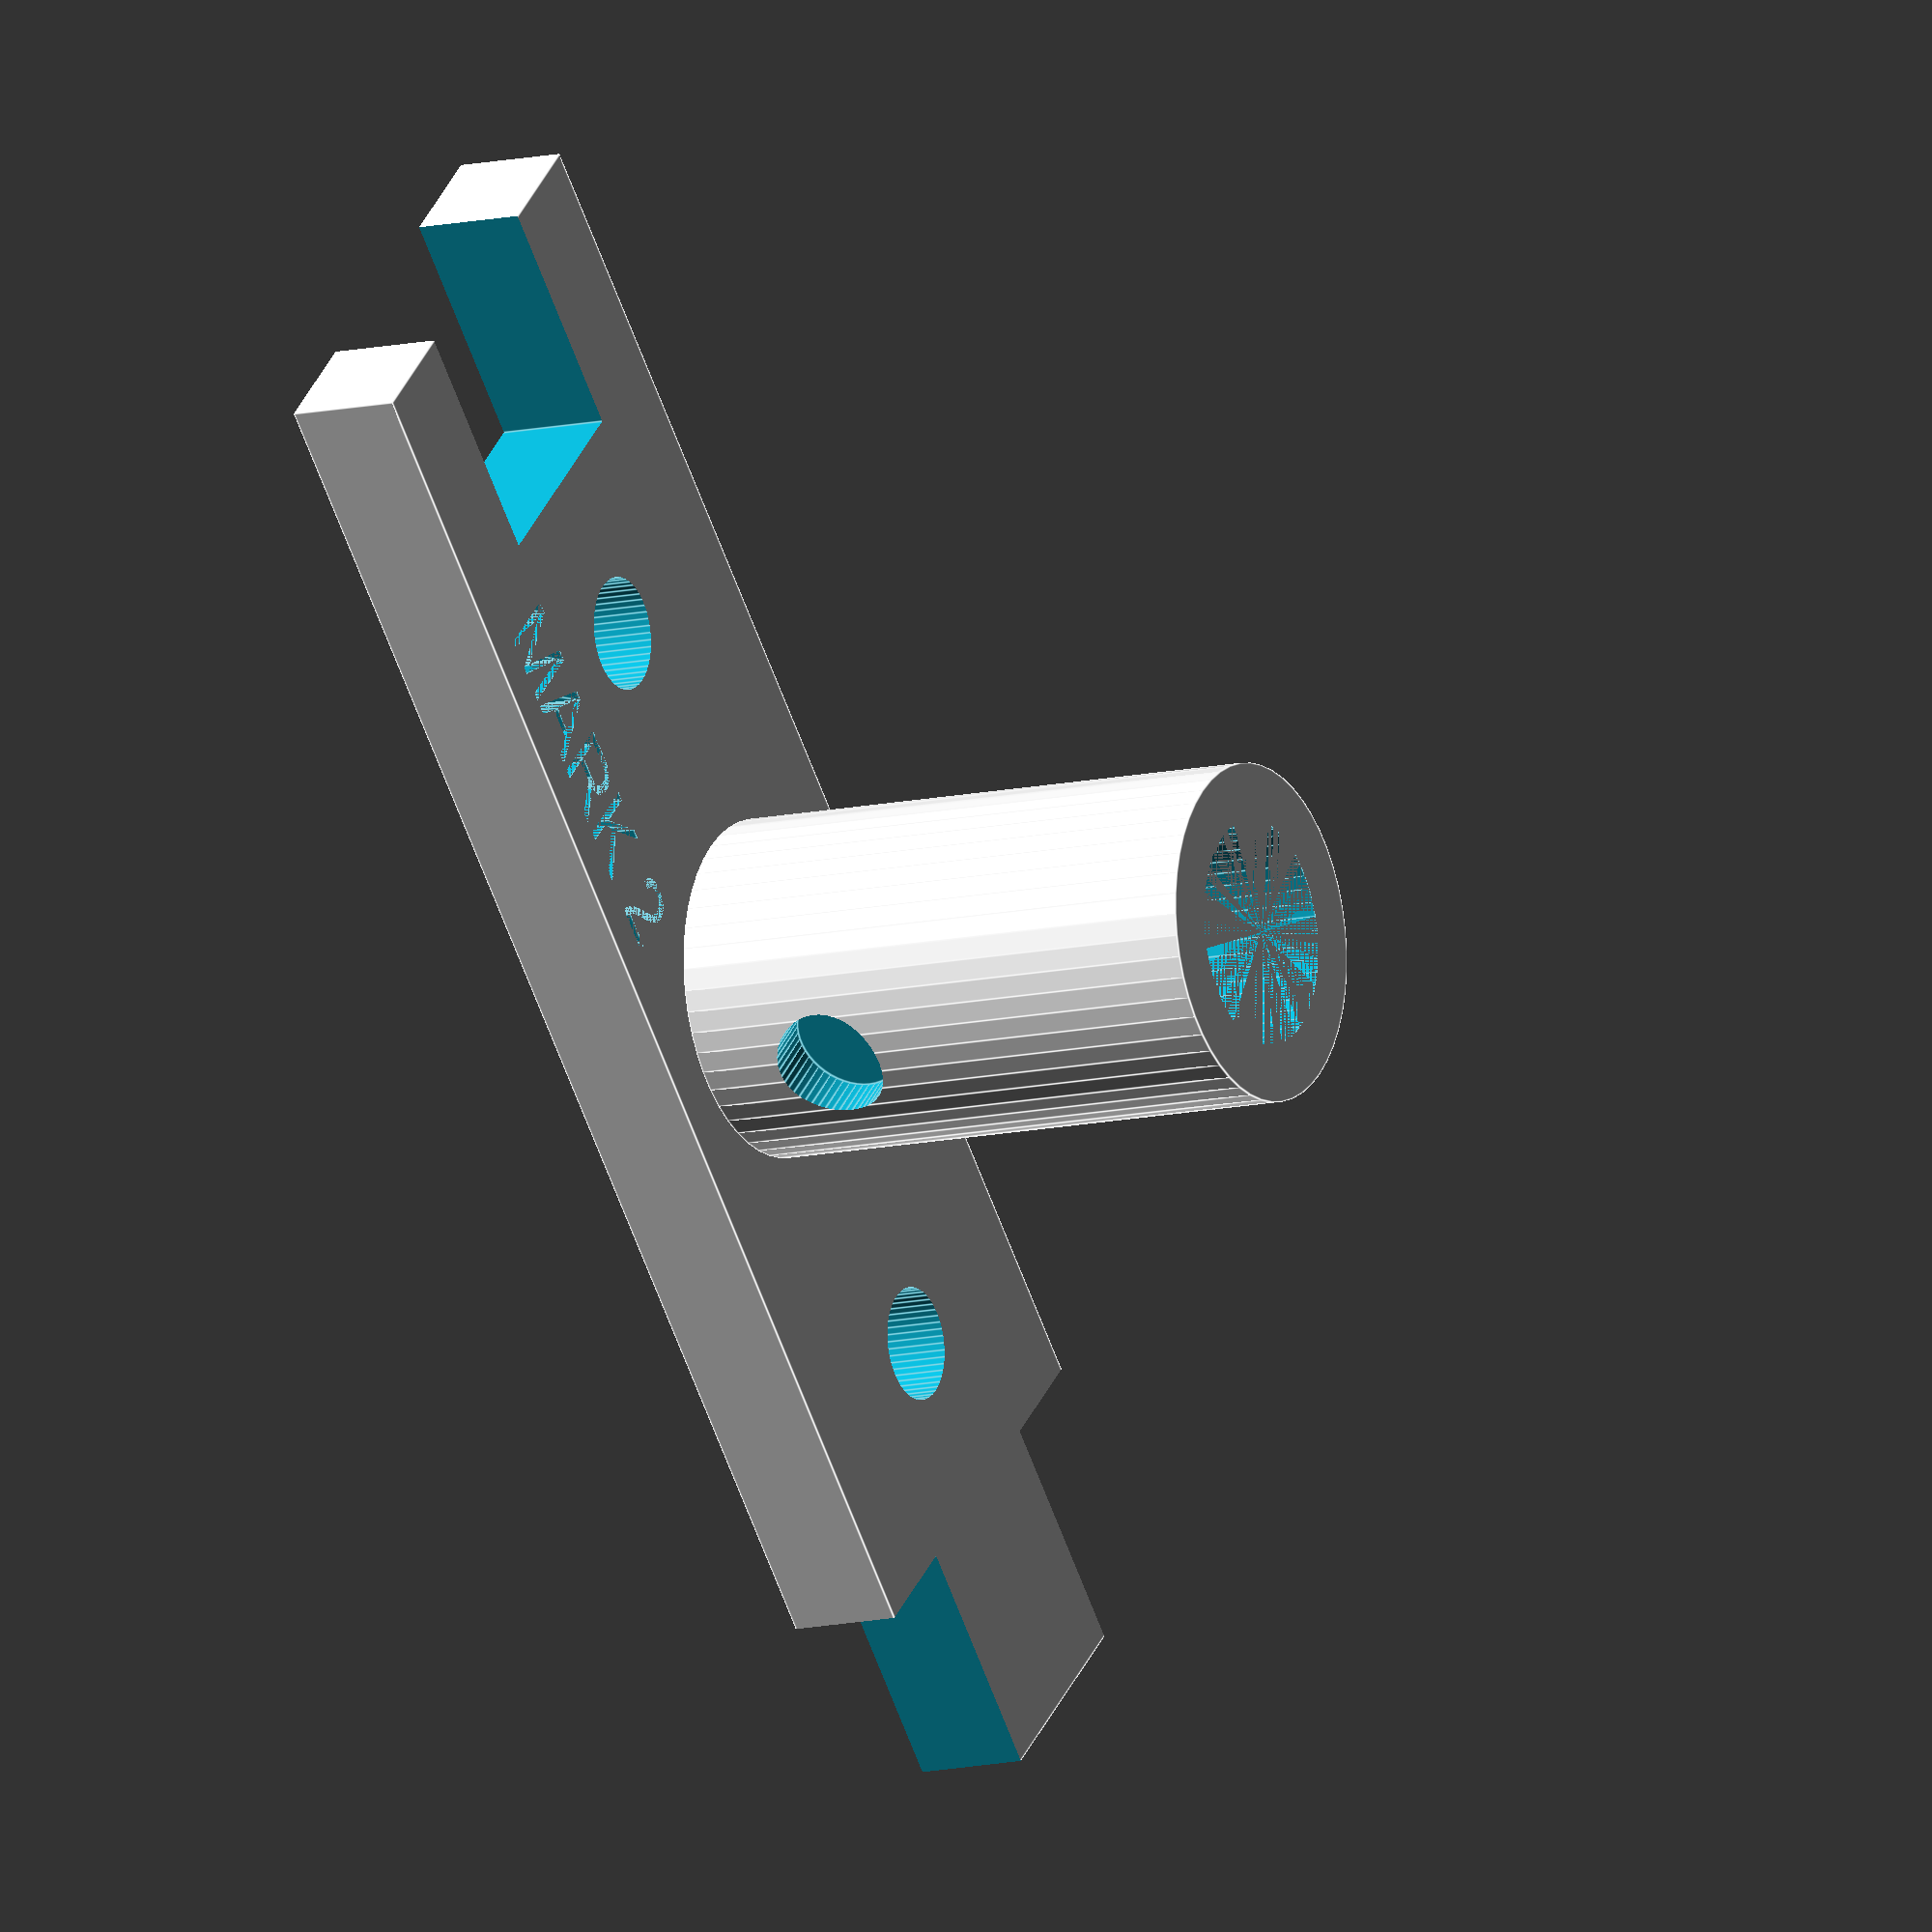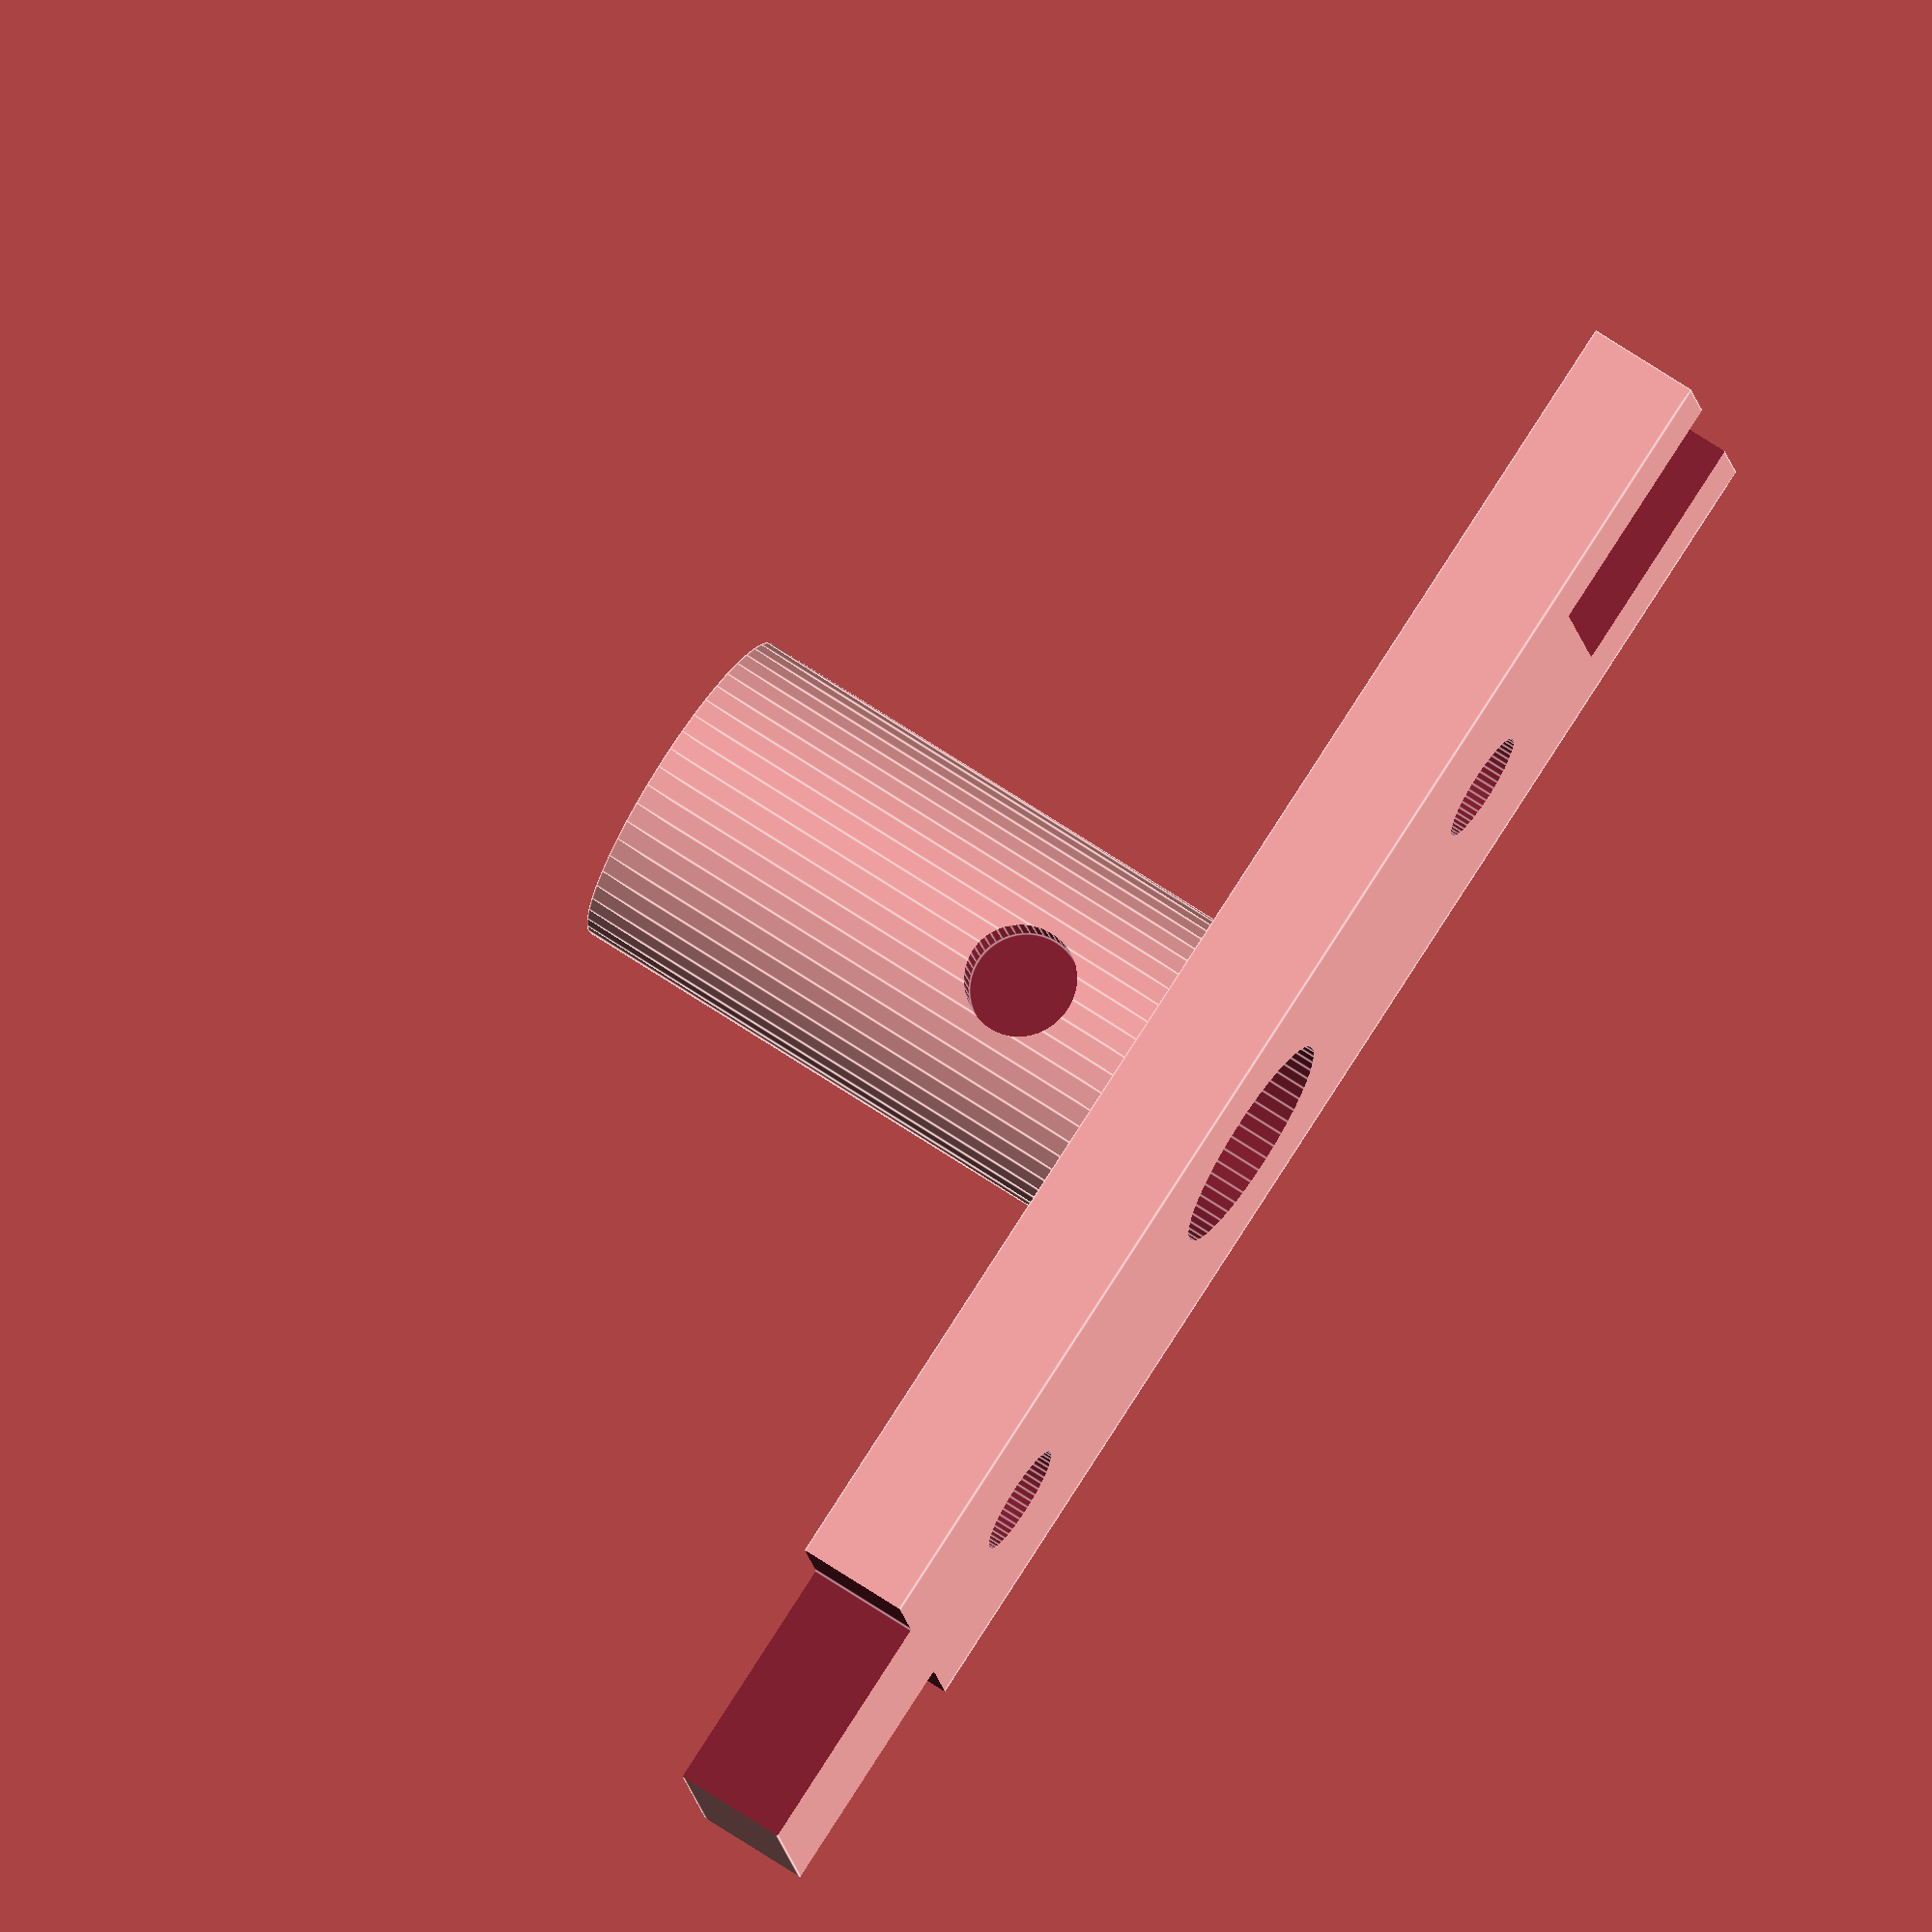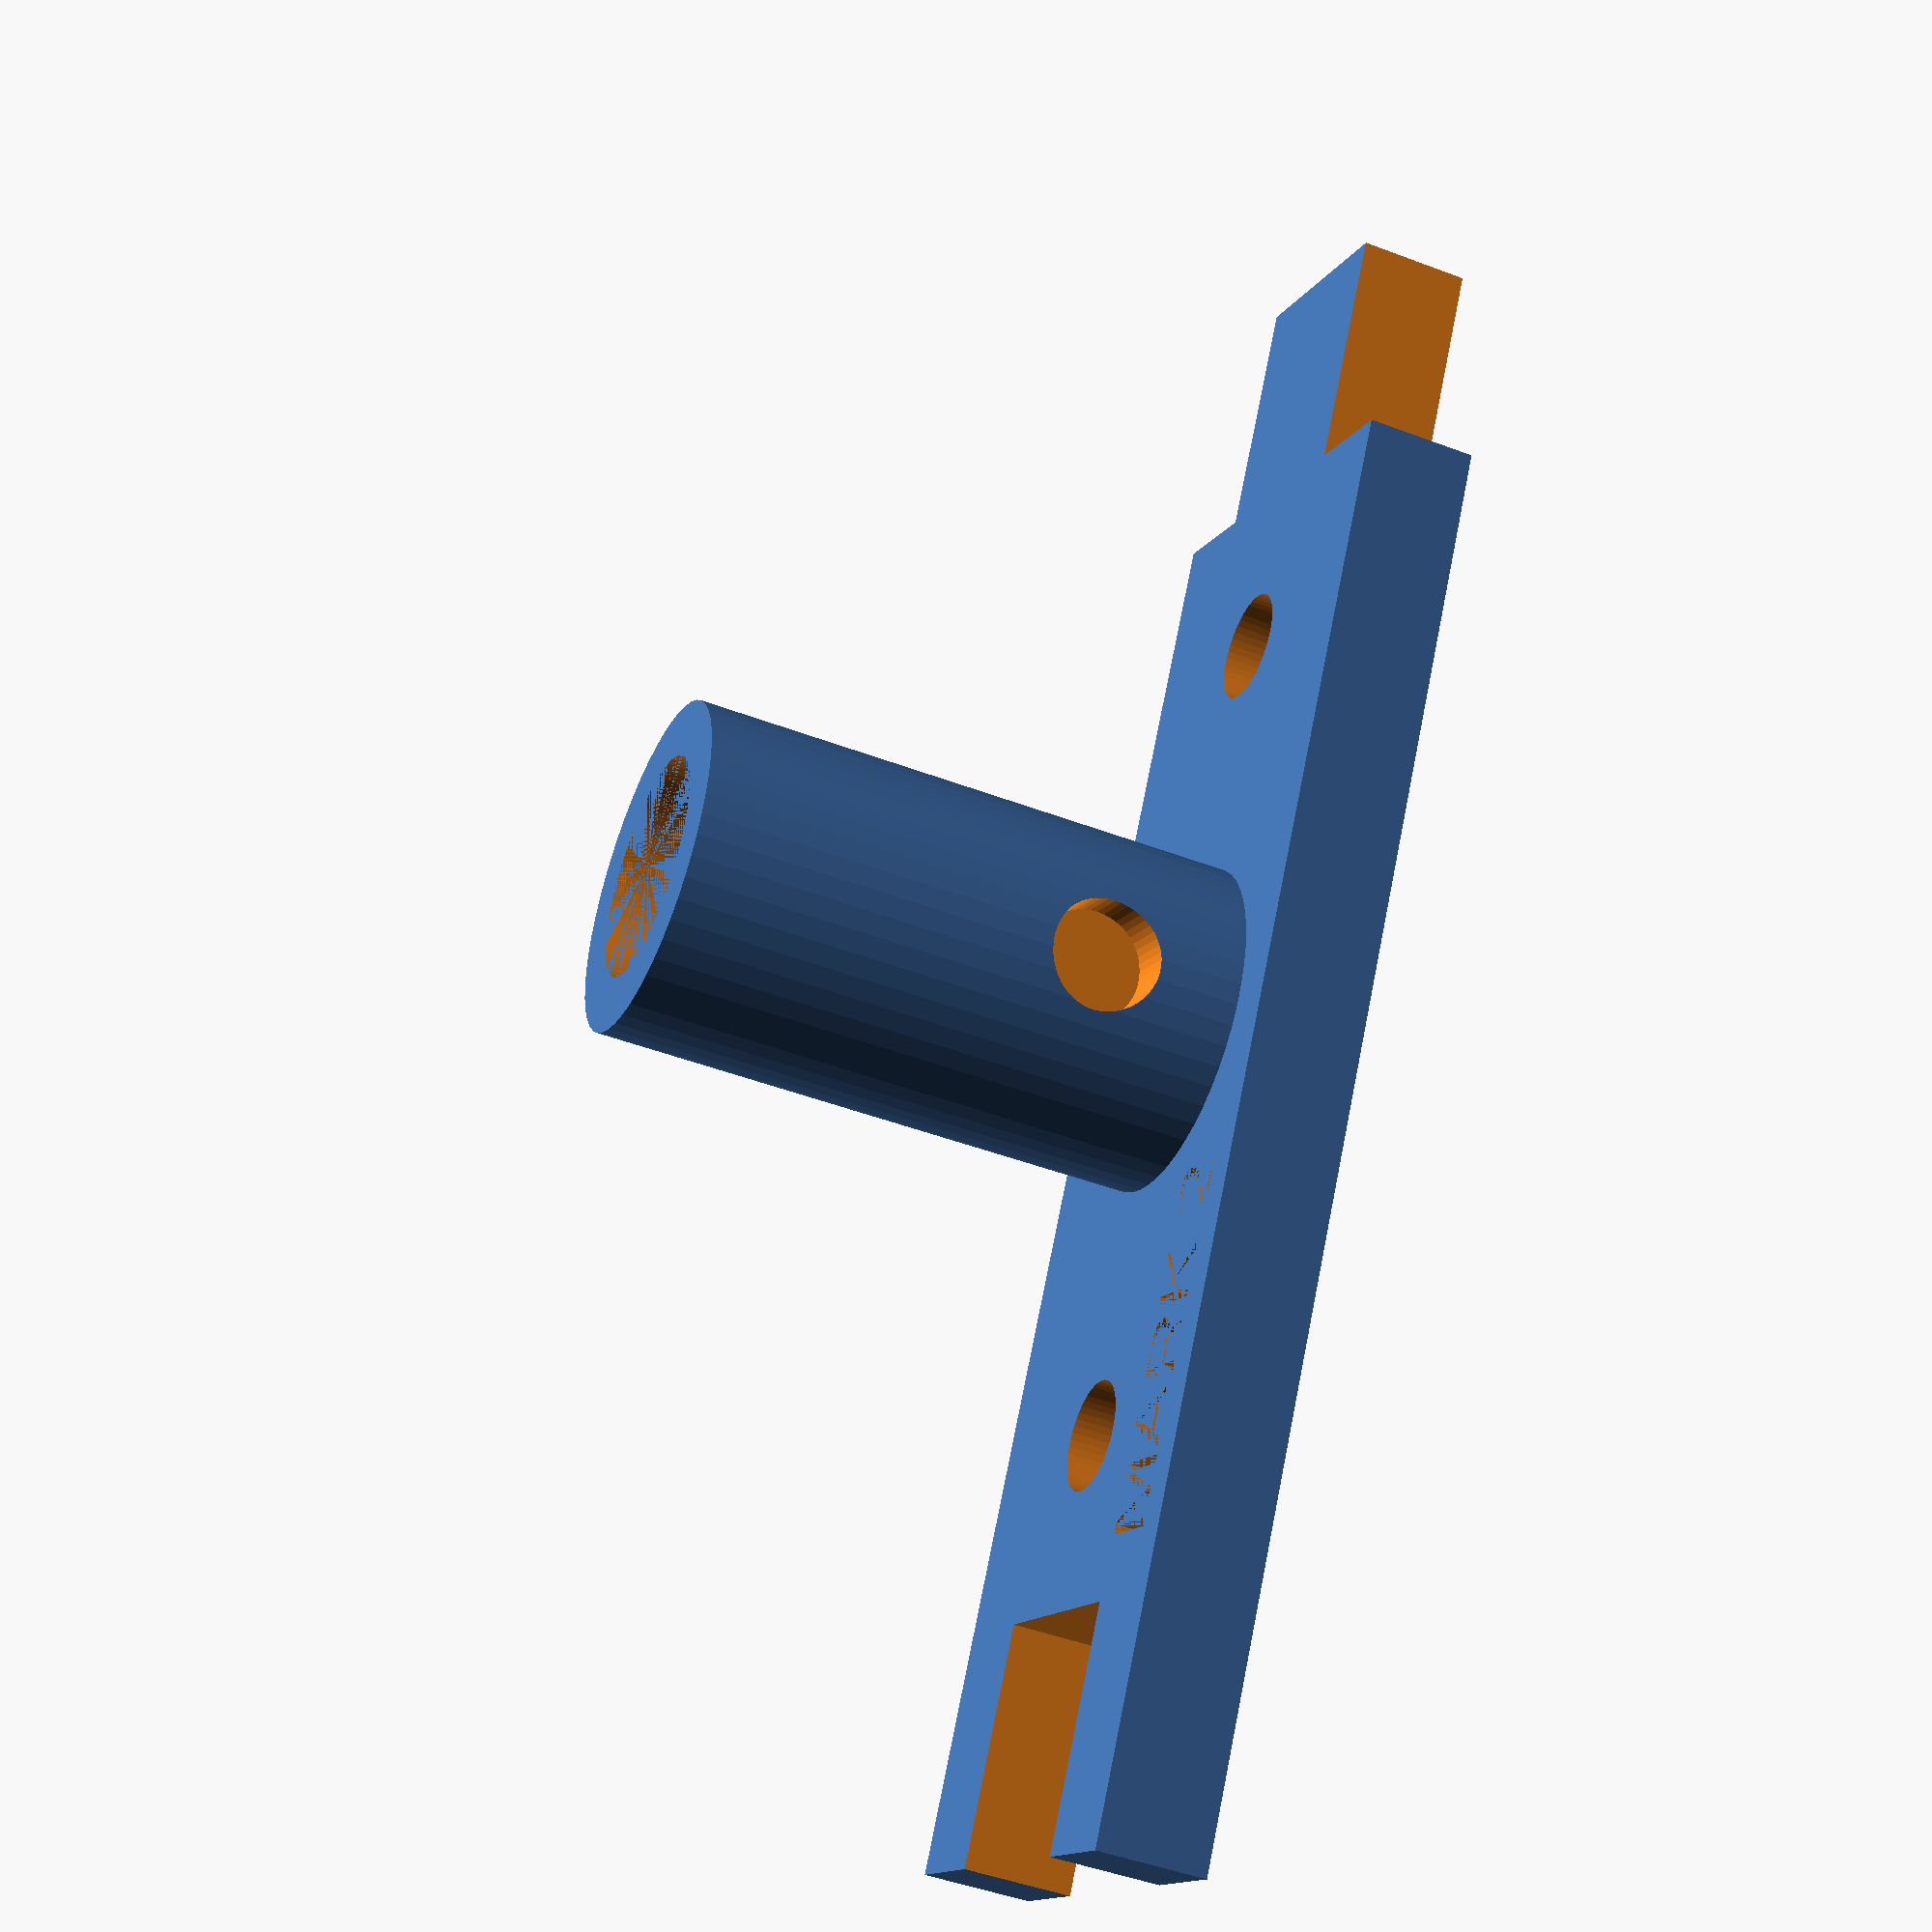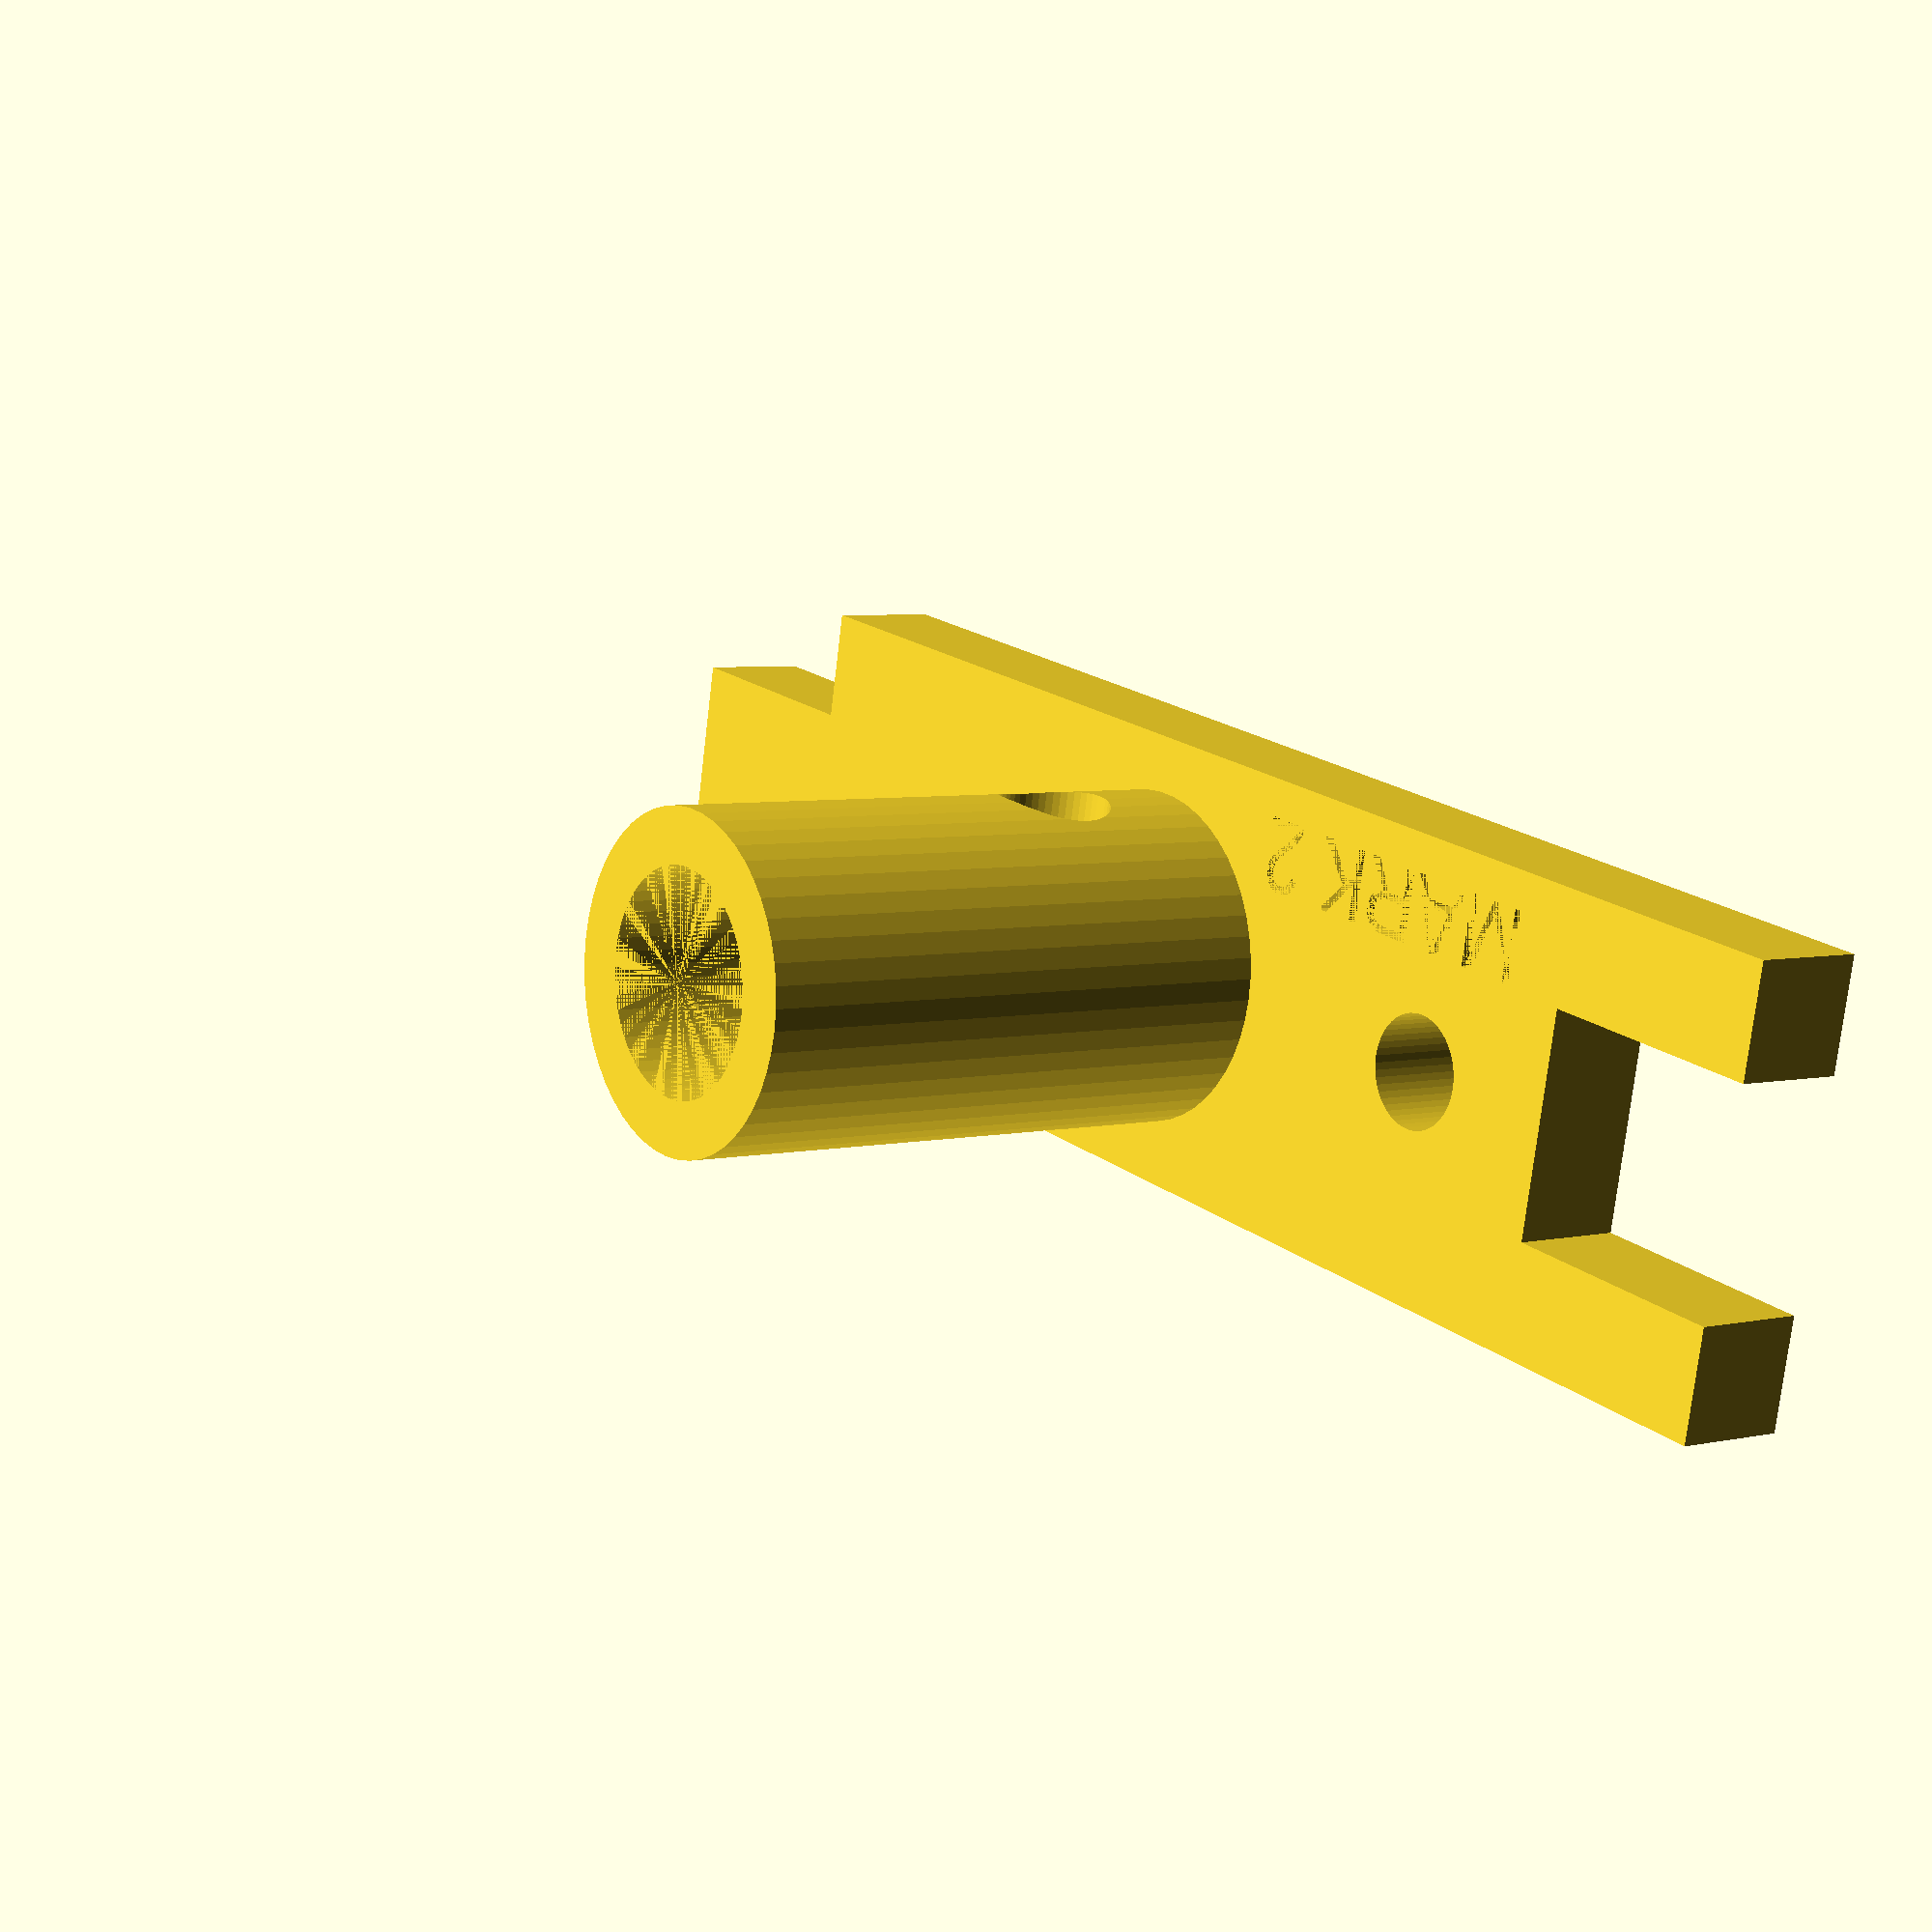
<openscad>
VERSION = "MARK 2";
LASER_DIAMETER = 6; // actual: 6
LASER_LENGTH = 15; // actual: 14
BEAM_SPACING = 90;
SCREW_DIAMETER = 3;
WALL = 3;

$fn = 50;

difference(){
    
    // base
    cube([BEAM_SPACING / 2, LASER_DIAMETER * 2, WALL]);
    
    // mounting holes
    translate([BEAM_SPACING / 8, LASER_DIAMETER, -1]){
        cylinder(r=SCREW_DIAMETER / 2, h=6);
    }
    translate([(BEAM_SPACING / 2) - (BEAM_SPACING / 8), LASER_DIAMETER, -1]){
        cylinder(r=SCREW_DIAMETER / 2, h=6);
    }
    
    // spacing cut-outs
    translate([-1,LASER_DIAMETER/2,-1]){
        cube([BEAM_SPACING / 12, LASER_DIAMETER, WALL + 2]);
    }
    translate([(BEAM_SPACING / 2 ) - (BEAM_SPACING / 12) + 1,LASER_DIAMETER+ (LASER_DIAMETER/2),-1]){
        cube([BEAM_SPACING / 12, LASER_DIAMETER, WALL + 2]);
    }
    translate([(BEAM_SPACING / 2 ) - (BEAM_SPACING / 12) + 1,- (LASER_DIAMETER / 2),-1]){
        cube([BEAM_SPACING / 12, LASER_DIAMETER, WALL + 2]);
    }
    
    // laser insert hole
    translate([BEAM_SPACING / 4, LASER_DIAMETER, -1]){
        cylinder(r=LASER_DIAMETER / 2, h=6);
    }
    
    // version emblem
    translate([8,1,WALL-1]){
        rotate([0,0,0]){
            linear_extrude(1){
                text(VERSION, size=2);
            }
        }
    }
}

// laser holder
translate([BEAM_SPACING / 4, LASER_DIAMETER, WALL]){
    difference(){
        
        // post
        cylinder(r = (LASER_DIAMETER + WALL) / 2, h=LASER_LENGTH);
        
        // hole
        translate([0,0,-1]){
            cylinder(r = (LASER_DIAMETER / 2), h=LASER_LENGTH + 1);
        }
        
        // wiring hole
        translate([0,-WALL,(LASER_LENGTH / 4)]){
            rotate([90, 0, 0]){
                cylinder(r=SCREW_DIAMETER / 2, h=WALL * 2);
            }
        }
        
        // wiring hole
        rotate([0,0,180]){
            translate([0,-WALL,(LASER_LENGTH / 4)]){
                rotate([90, 0, 0]){
                    cylinder(r=SCREW_DIAMETER / 2, h=WALL * 2);
                }
            }
        }
       
    }
/*    
    // x spring
    translate([-WALL / 2 - 1,WALL * 2,LASER_LENGTH - (WALL * 2)]){
        rotate([30,0,0]){
            cube([WALL + 2, WALL / 4, WALL * 2]);
        }
    }
    
    // y spring
    rotate([0,0,90]){
        translate([-WALL / 2 - 1,WALL * 2,LASER_LENGTH - (WALL * 2)]){
            rotate([30,0,0]){
                cube([WALL + 2, WALL / 4, WALL * 2]);
            }
        }
    }
*/
}
</openscad>
<views>
elev=191.3 azim=226.9 roll=239.8 proj=o view=edges
elev=109.2 azim=190.4 roll=56.6 proj=o view=edges
elev=45.3 azim=299.5 roll=66.2 proj=p view=wireframe
elev=175.3 azim=11.5 roll=125.9 proj=p view=wireframe
</views>
